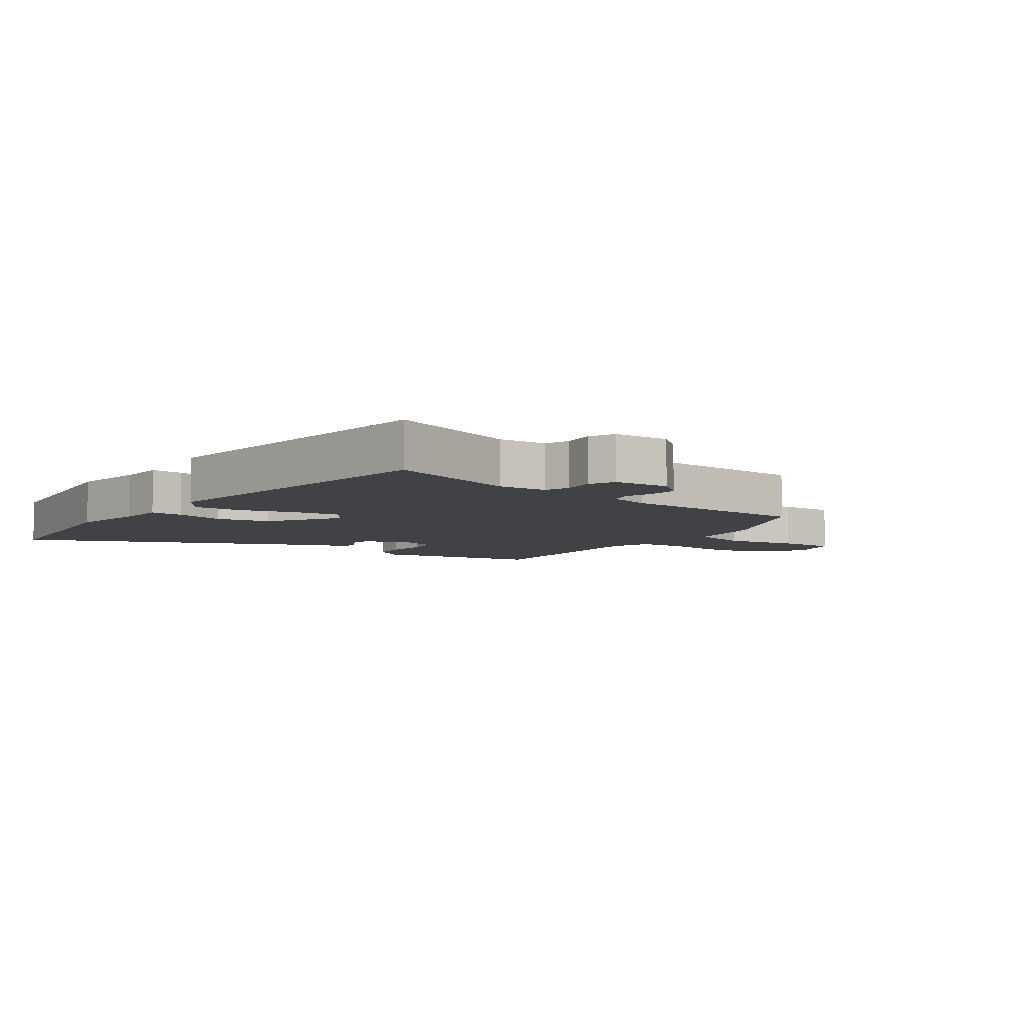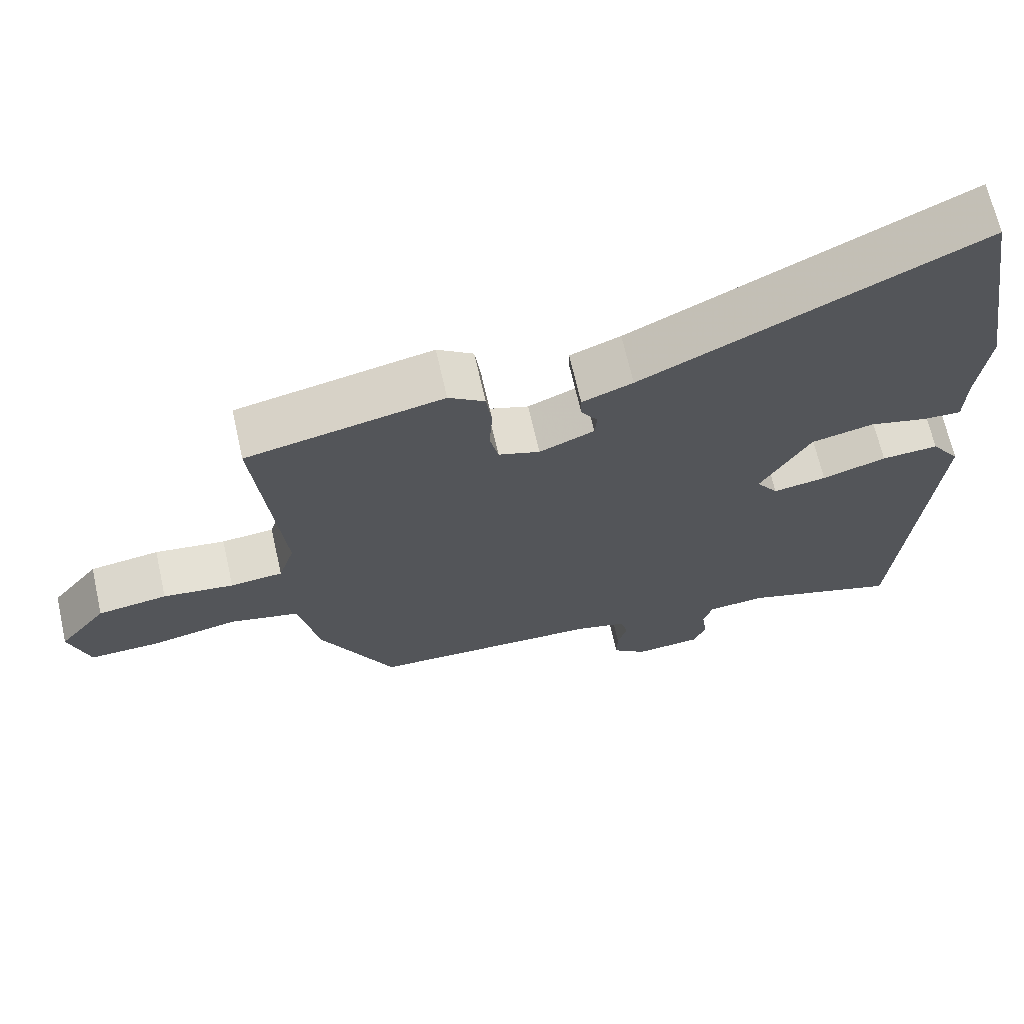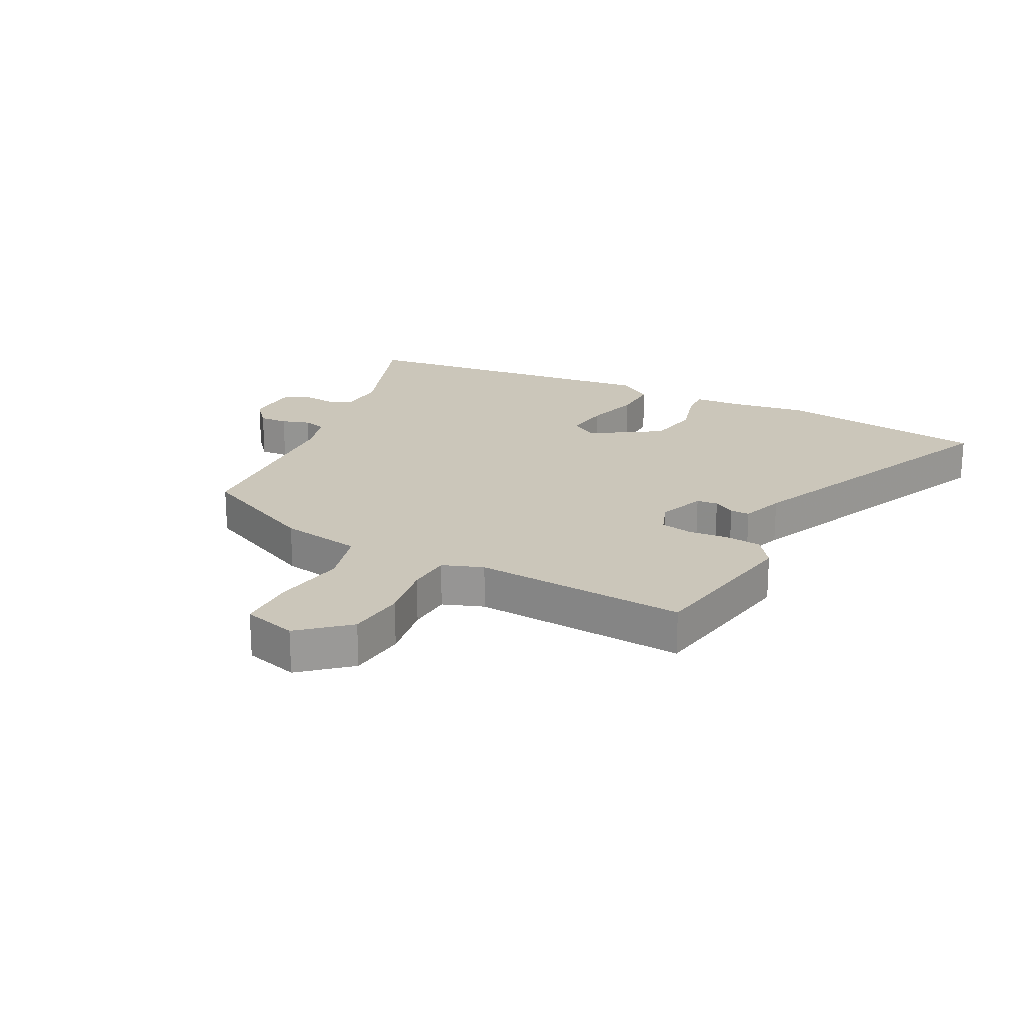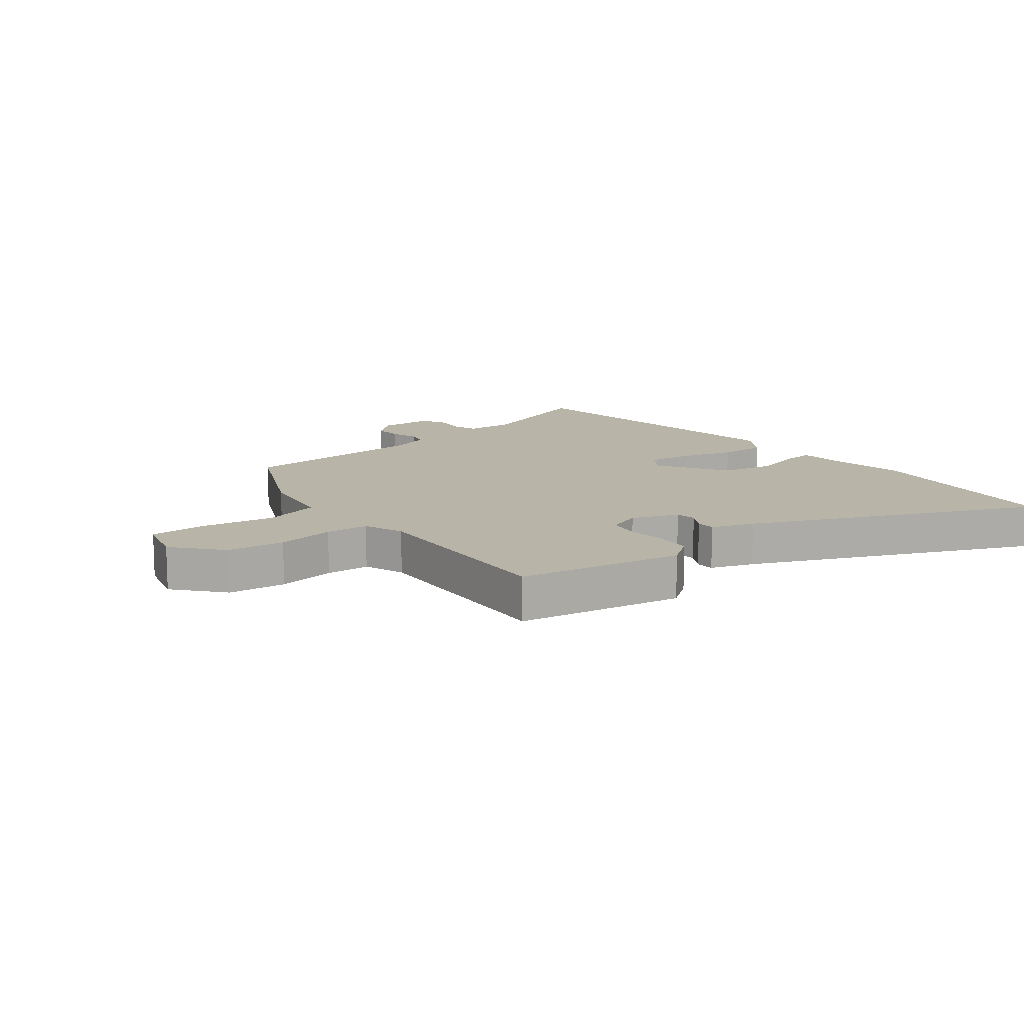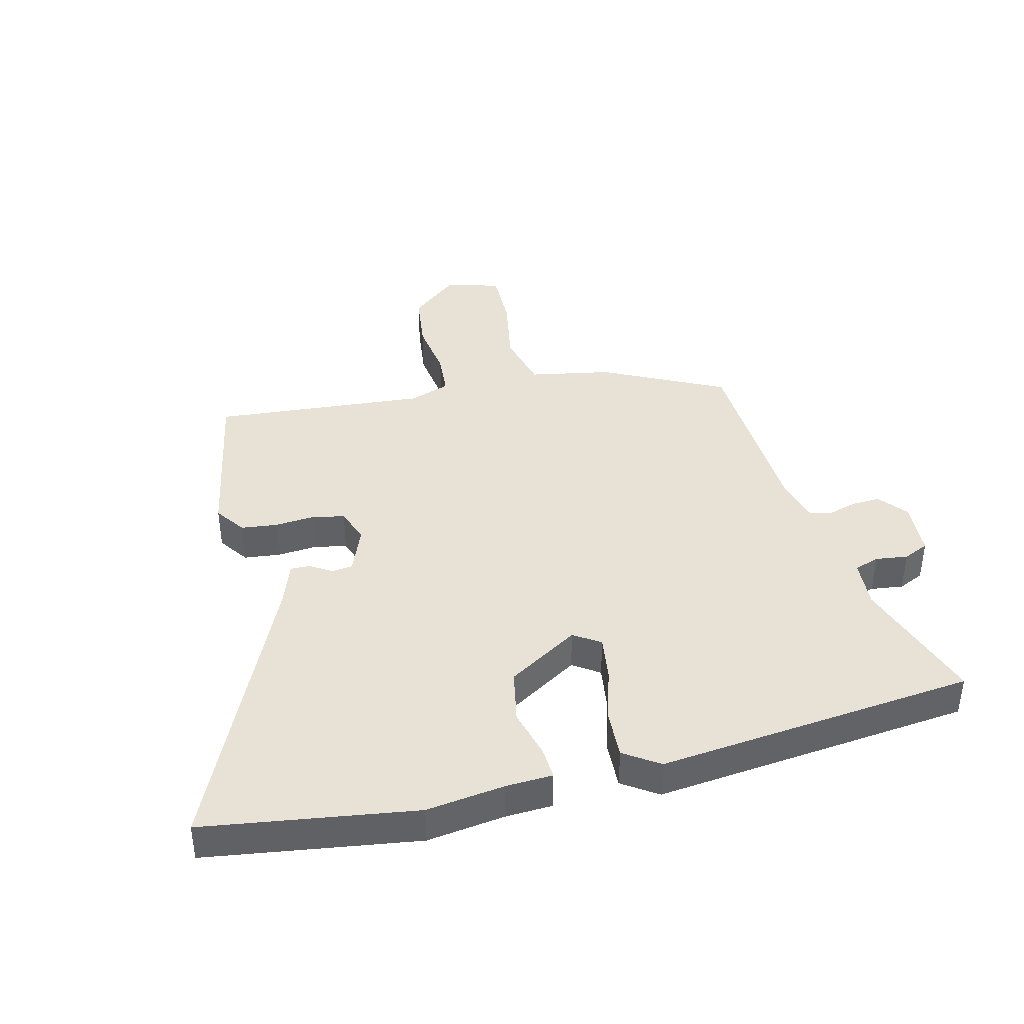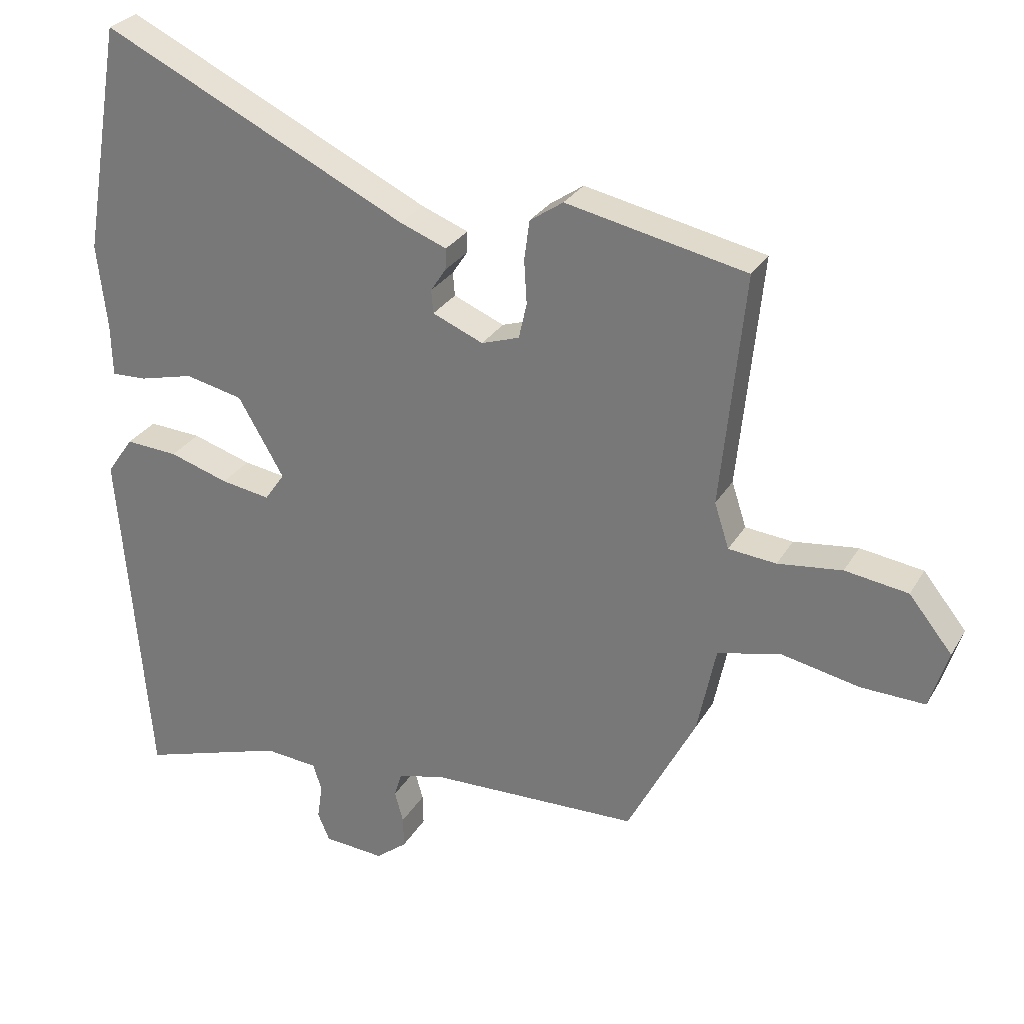
<metadata>
{"format":"obj","ext":"obj","renderer":"f3d","projection":"perspective","resolution":1024,"background":"white","views":[{"elev":-6.3,"azim":142.6,"up":"+Y"},{"elev":67.5,"azim":-12.7,"up":"+Z"},{"elev":21.1,"azim":-64.8,"up":"+Y"},{"elev":13.1,"azim":-40.2,"up":"+Y"},{"elev":40.5,"azim":74.9,"up":"+Y"},{"elev":28.1,"azim":-155.3,"up":"+Z"}]}
</metadata>
<code>
v 0.489 0.07 -0.573
v 0.271 0.07 -0.504
v 0.191 0.07 -0.511
v 0.178 0.07 -0.552
v 0.186 0.07 -0.605
v 0.168 0.07 -0.647
v 0.077 0.07 -0.654
v 0.03 0.07 -0.617
v 0.031 0.07 -0.57
v 0.044 0.07 -0.523
v 0.033 0.07 -0.486
v -0.037 0.07 -0.468
v -0.354 0.07 -0.459
v -0.457 0.07 -0.261
v -0.485 0.07 -0.127
v -0.581 0.07 -0.105
v -0.699 0.07 -0.129
v -0.795 0.07 -0.132
v -0.823 0.07 -0.044
v -0.758 0.07 0.037
v -0.663 0.07 0.051
v -0.566 0.07 0.039
v -0.494 0.07 0.046
v -0.472 0.07 0.114
v -0.508 0.07 0.464
v -0.237 0.07 0.521
v -0.187 0.07 0.487
v -0.179 0.07 0.428
v -0.183 0.07 0.362
v -0.171 0.07 0.309
v -0.114 0.07 0.29
v -0.038 0.07 0.322
v -0.035 0.07 0.357
v -0.058 0.07 0.392
v -0.059 0.07 0.424
v 0.011 0.07 0.451
v 0.471 0.07 0.673
v 0.529 0.07 0.327
v 0.514 0.07 0.198
v 0.512 0.07 0.121
v 0.459 0.07 0.123
v 0.378 0.07 0.143
v 0.291 0.07 0.124
v 0.222 0.07 0.006
v 0.252 0.07 -0.037
v 0.326 0.07 -0.025
v 0.415 0.07 0.003
v 0.494 0.07 0.008
v 0.534 0.07 -0.049
v 0.489 0 -0.573
v 0.271 0 -0.504
v 0.191 0 -0.511
v 0.178 0 -0.552
v 0.186 0 -0.605
v 0.168 0 -0.647
v 0.077 0 -0.654
v 0.03 0 -0.617
v 0.031 0 -0.57
v 0.044 0 -0.523
v 0.033 0 -0.486
v -0.037 0 -0.468
v -0.354 0 -0.459
v -0.457 0 -0.261
v -0.485 0 -0.127
v -0.581 0 -0.105
v -0.699 0 -0.129
v -0.795 0 -0.132
v -0.823 0 -0.044
v -0.758 0 0.037
v -0.663 0 0.051
v -0.566 0 0.039
v -0.494 0 0.046
v -0.472 0 0.114
v -0.508 0 0.464
v -0.237 0 0.521
v -0.187 0 0.487
v -0.179 0 0.428
v -0.183 0 0.362
v -0.171 0 0.309
v -0.114 0 0.29
v -0.038 0 0.322
v -0.035 0 0.357
v -0.058 0 0.392
v -0.059 0 0.424
v 0.011 0 0.451
v 0.471 0 0.673
v 0.529 0 0.327
v 0.514 0 0.198
v 0.512 0 0.121
v 0.459 0 0.123
v 0.378 0 0.143
v 0.291 0 0.124
v 0.222 0 0.006
v 0.252 0 -0.037
v 0.326 0 -0.025
v 0.415 0 0.003
v 0.494 0 0.008
v 0.534 0 -0.049
f 49 1 2
f 48 49 2
f 47 48 2
f 46 47 2
f 45 46 2 3
f 44 45 3 4
f 39 40 41 42
f 39 42 43
f 38 39 43
f 37 38 43
f 36 37 43
f 36 43 44
f 35 36 44
f 34 35 44
f 33 34 44
f 27 28 29
f 26 27 29
f 25 26 29
f 24 25 29
f 23 24 29 30
f 20 21 22
f 19 20 22
f 18 19 22
f 17 18 22
f 16 17 22
f 15 16 22 23
f 23 30 31
f 15 23 31
f 14 15 31
f 13 14 31
f 12 13 31
f 8 9 10
f 7 8 10
f 6 7 10
f 5 6 10
f 4 5 10
f 4 10 11
f 44 4 11
f 33 44 11
f 32 33 11
f 11 12 31 32
f 51 50 98
f 51 98 97
f 51 97 96
f 51 96 95
f 52 51 95 94
f 53 52 94 93
f 91 90 89 88
f 92 91 88
f 92 88 87
f 92 87 86
f 92 86 85
f 93 92 85
f 93 85 84
f 93 84 83
f 93 83 82
f 78 77 76
f 78 76 75
f 78 75 74
f 78 74 73
f 79 78 73 72
f 71 70 69
f 71 69 68
f 71 68 67
f 71 67 66
f 71 66 65
f 72 71 65 64
f 80 79 72
f 80 72 64
f 80 64 63
f 80 63 62
f 80 62 61
f 59 58 57
f 59 57 56
f 59 56 55
f 59 55 54
f 59 54 53
f 60 59 53
f 60 53 93
f 60 93 82
f 60 82 81
f 81 80 61 60
f 1 50 51 2
f 2 51 52 3
f 3 52 53 4
f 4 53 54 5
f 5 54 55 6
f 6 55 56 7
f 7 56 57 8
f 8 57 58 9
f 9 58 59 10
f 10 59 60 11
f 11 60 61 12
f 12 61 62 13
f 13 62 63 14
f 14 63 64 15
f 15 64 65 16
f 16 65 66 17
f 17 66 67 18
f 18 67 68 19
f 19 68 69 20
f 20 69 70 21
f 21 70 71 22
f 22 71 72 23
f 23 72 73 24
f 24 73 74 25
f 25 74 75 26
f 26 75 76 27
f 27 76 77 28
f 28 77 78 29
f 29 78 79 30
f 30 79 80 31
f 31 80 81 32
f 32 81 82 33
f 33 82 83 34
f 34 83 84 35
f 35 84 85 36
f 36 85 86 37
f 37 86 87 38
f 38 87 88 39
f 39 88 89 40
f 40 89 90 41
f 41 90 91 42
f 42 91 92 43
f 43 92 93 44
f 44 93 94 45
f 45 94 95 46
f 46 95 96 47
f 47 96 97 48
f 48 97 98 49
f 49 98 50 1

</code>
